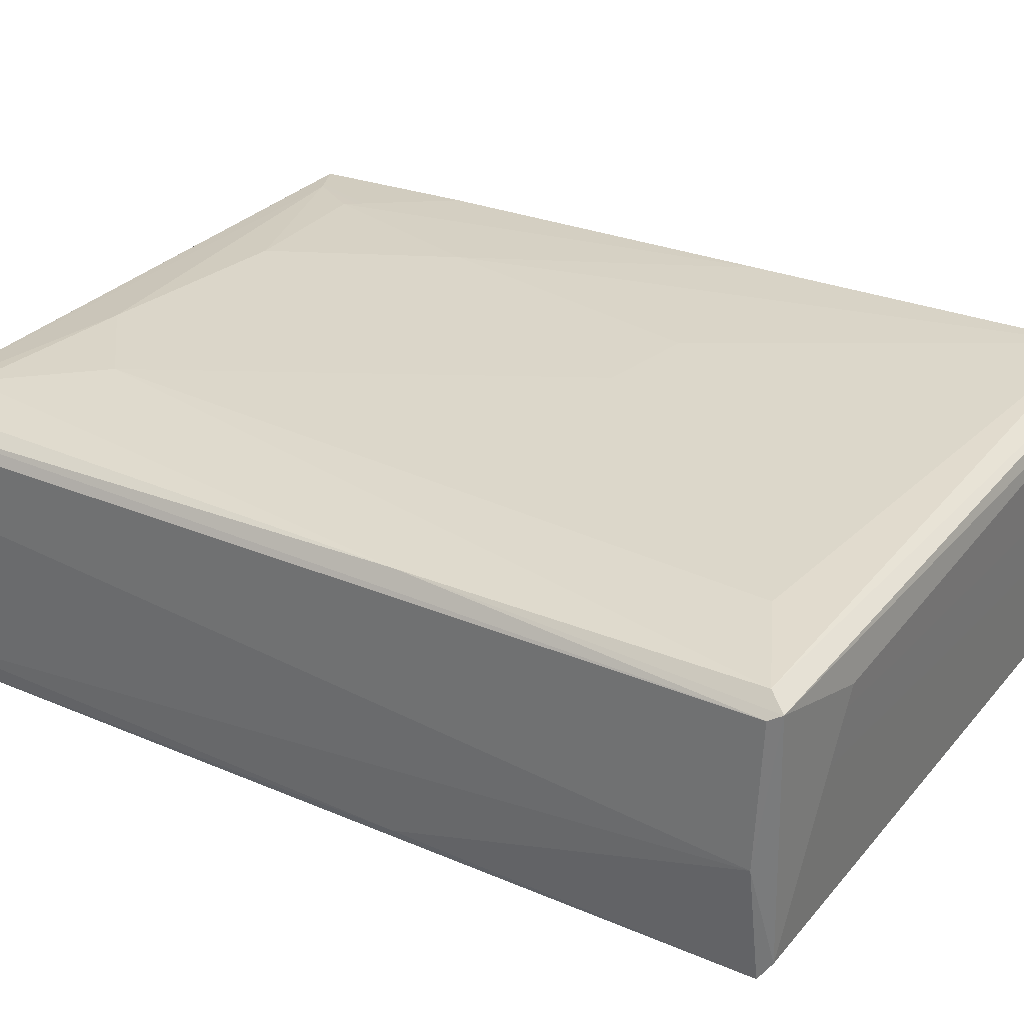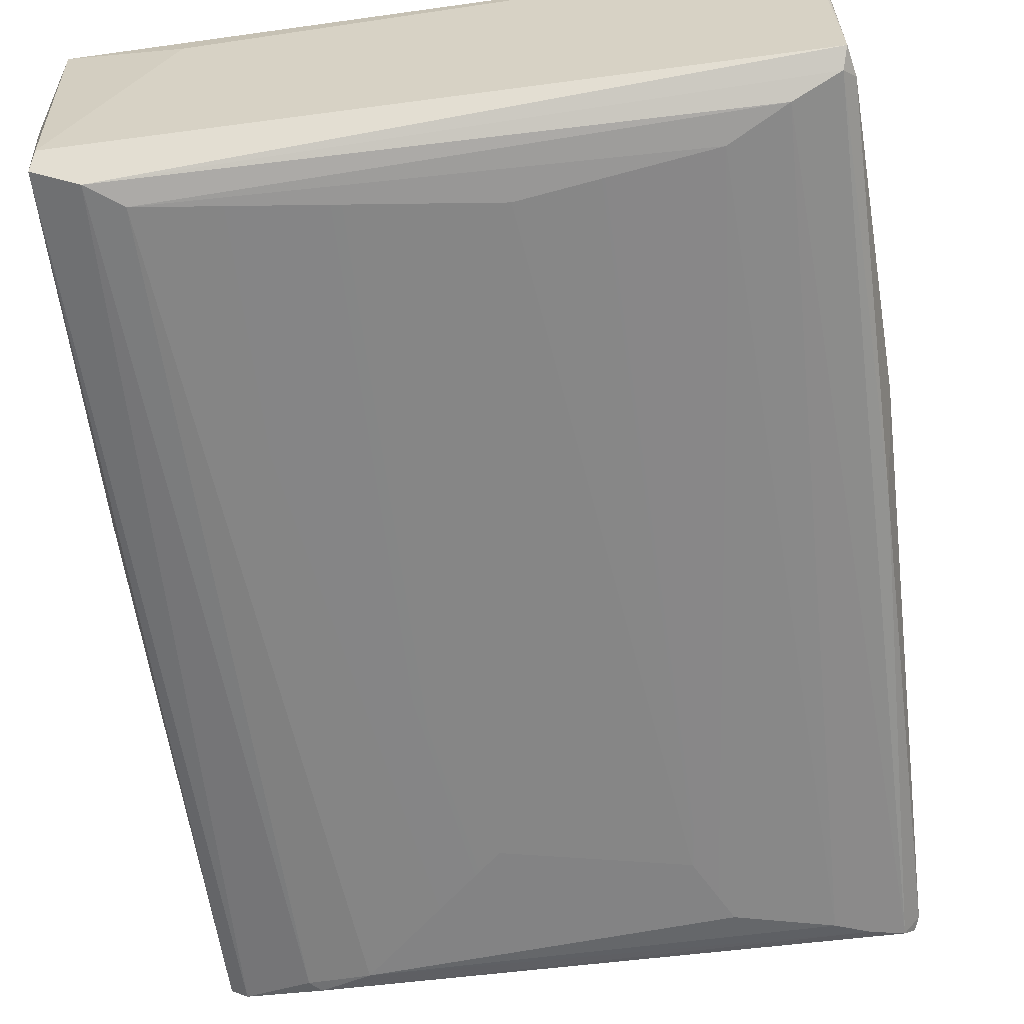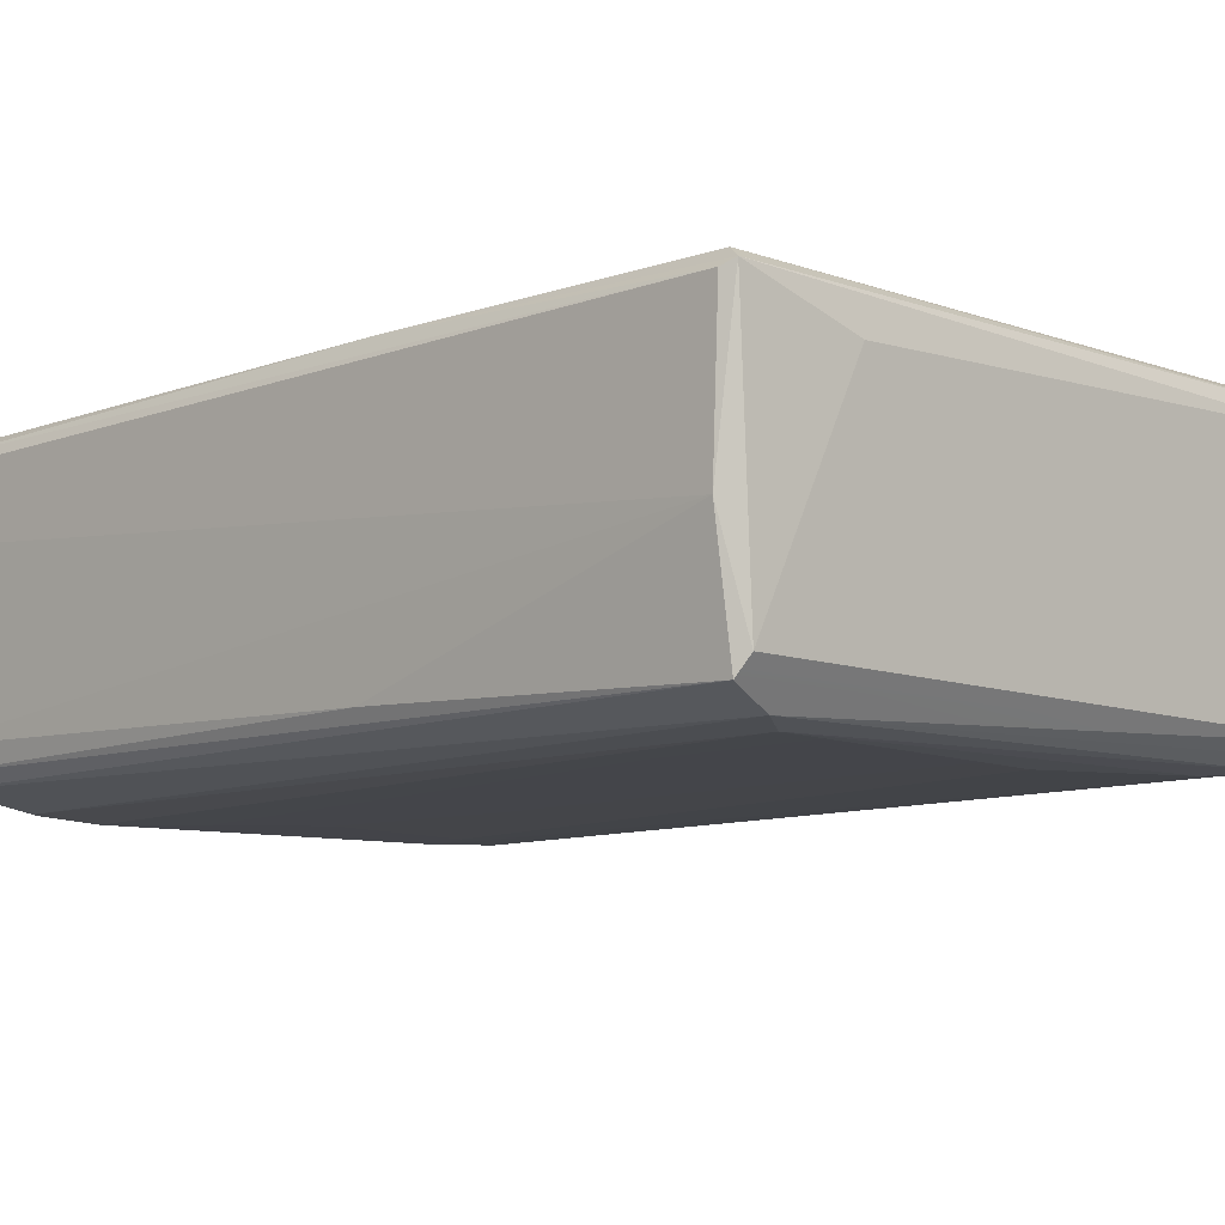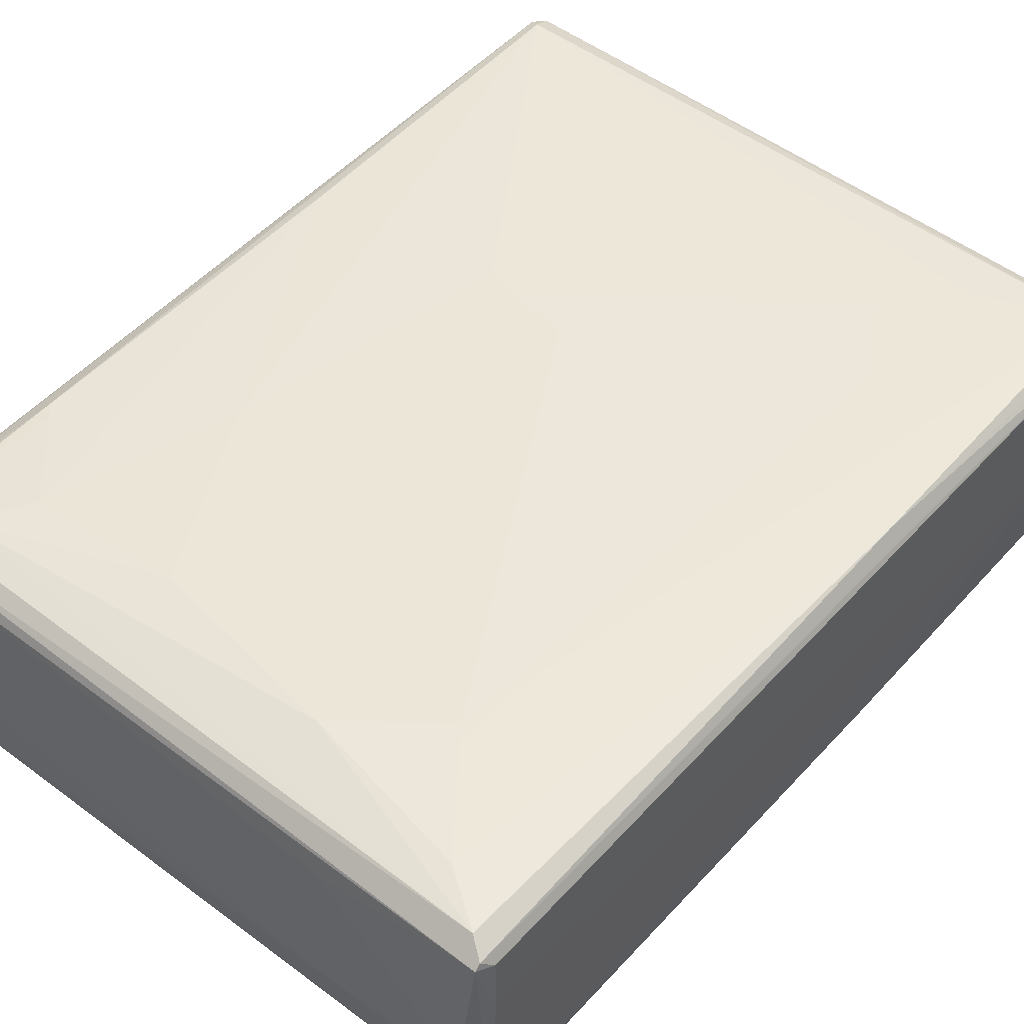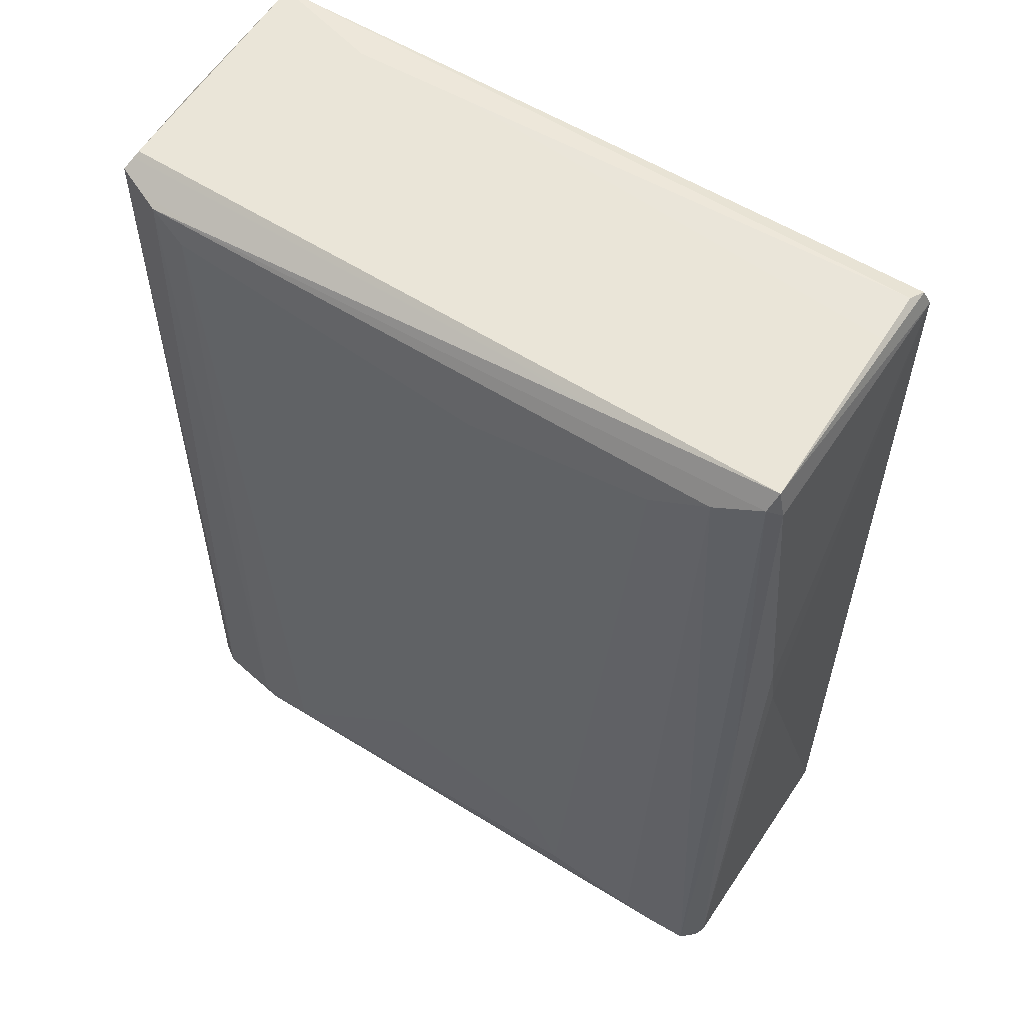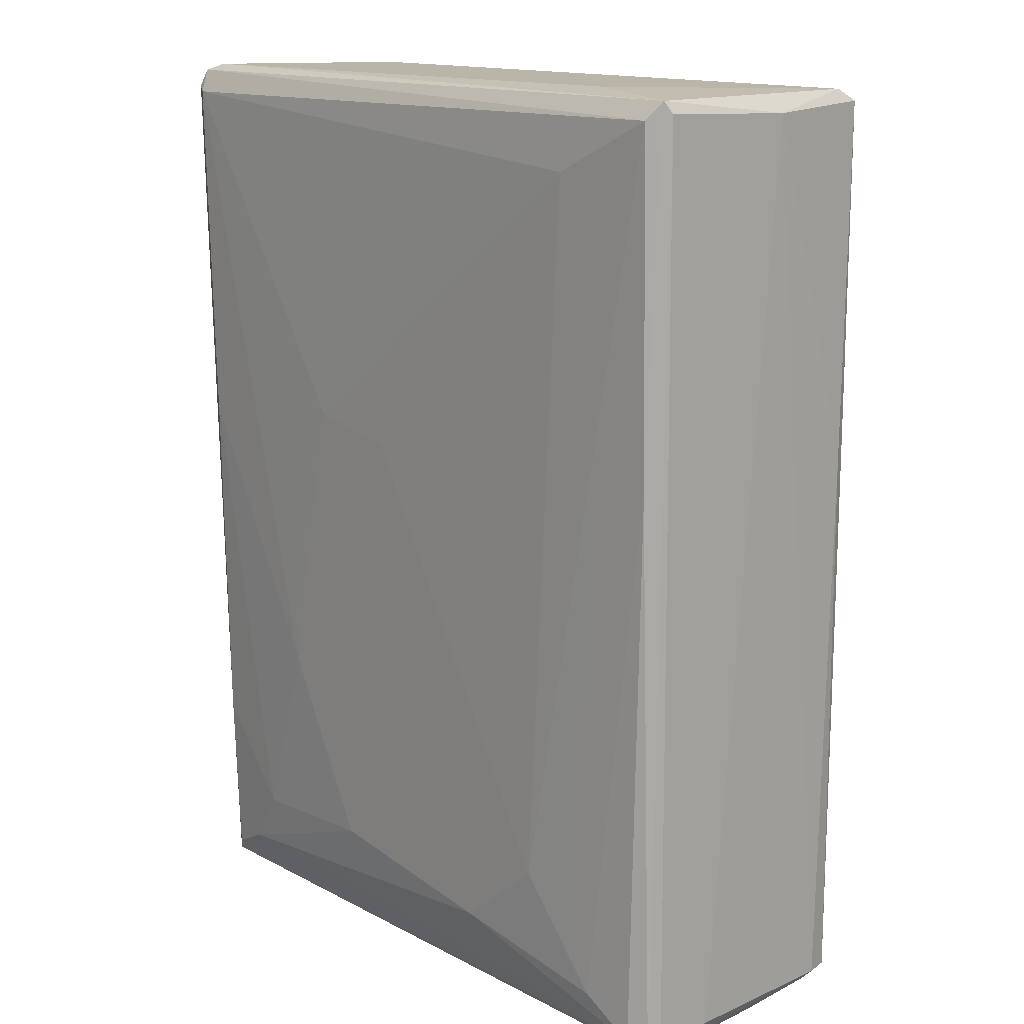
<metadata>
{"format":"obj","ext":"obj","renderer":"f3d","projection":"perspective","resolution":1024,"background":"white","views":[{"elev":29.8,"azim":-58.0,"up":"+Y"},{"elev":-61.1,"azim":7.9,"up":"+Y"},{"elev":-8.5,"azim":-45.3,"up":"+Y"},{"elev":49.3,"azim":-139.6,"up":"+Y"},{"elev":56.7,"azim":33.4,"up":"+Z"},{"elev":14.4,"azim":-131.5,"up":"+Z"}]}
</metadata>
<code>
o convex_0
v 0.0295 -0.03714 -0.06985
v -0.0791 0.02601 -0.09636
v -0.07783 0.02853 -0.0989
v 0.07622 0.02979 0.1031
v -0.07656 -0.02955 0.1006
v 0.07622 0.02726 -0.1002
v 0.07496 -0.02955 0.09936
v -0.0753 0.03105 0.09934
v -0.07278 -0.03208 -0.09636
v 0.07622 -0.02955 -0.1002
v 0.0194 0.03359 -0.07617
v -0.05889 -0.0346 0.09303
v 0.08002 -0.02198 0.0299
v 0.07496 0.03232 0.09809
v -0.04373 -0.03714 -0.09005
v -0.04499 0.03359 -0.06608
v -0.07783 0.02853 0.1031
v 0.07622 -0.02703 0.1031
v 0.05224 -0.03334 0.08924
v -0.07404 -0.008082 -0.1014
v 0.06613 -0.03461 -0.09511
v -0.07783 -0.0245 -0.09636
v -0.0791 -0.004295 0.09934
v 0.06233 0.03105 -0.09132
v 0.005507 0.03359 0.02232
v -0.07404 0.03105 -0.09636
v -0.05258 0.02095 0.1044
v 0.07749 0.02601 -0.09763
v -0.0753 -0.02576 0.1031
v 0.07749 0.03106 0.09936
v 0.07622 0.02474 -0.1014
v -0.05258 0.03231 0.08799
v 0.01182 -0.03461 0.08421
v 0.07496 0.02601 0.1044
v 0.07749 -0.02829 -0.09763
v 0.0396 0.03358 -0.03702
v -0.04121 0.02221 -0.1014
v -0.0791 0.02727 0.1006
v 0.07244 0.03105 -0.0585
v -0.06647 -0.03334 0.09807
v -0.05762 -0.03587 -0.09132
v 0.05854 -0.03586 -0.09132
v 0.06992 -0.01314 -0.1014
v 0.0737 -0.03334 -0.09763
v 0.06487 -0.03208 0.09557
v 0.07749 -0.02703 0.09682
v -0.0109 -0.03714 -0.06102
v -0.07783 -0.02703 0.02357
v -0.02479 0.03359 -0.08248
v -0.0753 -0.0245 -0.0989
v -0.0791 0.01211 -0.09636
v -0.07656 -0.02955 -0.09636
v 0.08002 -0.01945 0.01724
v 0.07749 -0.02956 0.00844
v -0.07783 0.02727 -0.1002
v 0.07244 0.03232 0.02105
v -0.07656 0.03106 0.02482
v 0.03708 -0.03714 -0.08502
v 0.0535 0.03232 -0.07869
v 0.02697 0.03359 0.02611
v 0.07244 0.02979 -0.09638
v -0.0551 -0.03587 -0.09384
v -0.04752 -0.01314 -0.1014
v -0.06269 0.03232 -0.08879
f 26 57 64
f 8 4 14
f 4 8 17
f 11 16 25
f 6 3 26
f 5 18 29
f 17 23 29
f 23 5 29
f 27 17 29
f 18 27 29
f 14 4 30
f 4 18 30
f 28 6 30
f 6 28 31
f 8 14 32
f 16 8 32
f 25 16 32
f 1 19 33
f 19 12 33
f 4 17 34
f 18 4 34
f 17 27 34
f 27 18 34
f 10 31 35
f 31 28 35
f 31 20 37
f 3 2 38
f 2 23 38
f 23 17 38
f 14 30 39
f 30 6 39
f 5 9 40
f 7 18 40
f 18 5 40
f 15 12 41
f 40 9 41
f 12 40 41
f 15 21 42
f 20 31 43
f 31 10 43
f 9 10 44
f 10 35 44
f 42 21 44
f 42 44 45
f 12 19 45
f 40 12 45
f 7 40 45
f 19 42 45
f 44 7 45
f 18 7 46
f 30 18 46
f 13 30 46
f 15 1 47
f 12 15 47
f 1 33 47
f 33 12 47
f 5 23 48
f 23 22 48
f 16 11 49
f 11 24 49
f 24 26 49
f 10 9 50
f 22 20 50
f 23 2 51
f 22 23 51
f 9 5 52
f 5 48 52
f 48 22 52
f 50 9 52
f 22 50 52
f 30 13 53
f 28 30 53
f 13 35 53
f 35 28 53
f 35 13 54
f 7 44 54
f 44 35 54
f 46 7 54
f 13 46 54
f 2 3 55
f 3 6 55
f 20 22 55
f 6 31 55
f 37 20 55
f 31 37 55
f 51 2 55
f 22 51 55
f 36 14 56
f 14 39 56
f 17 8 57
f 26 3 57
f 3 38 57
f 38 17 57
f 1 15 58
f 19 1 58
f 15 42 58
f 42 19 58
f 24 11 59
f 11 36 59
f 39 24 59
f 36 56 59
f 56 39 59
f 11 25 60
f 32 14 60
f 25 32 60
f 36 11 60
f 14 36 60
f 6 26 61
f 26 24 61
f 39 6 61
f 24 39 61
f 21 15 62
f 41 9 62
f 15 41 62
f 9 44 62
f 44 21 62
f 43 10 63
f 20 43 63
f 10 50 63
f 50 20 63
f 8 16 64
f 16 49 64
f 49 26 64
f 57 8 64

</code>
